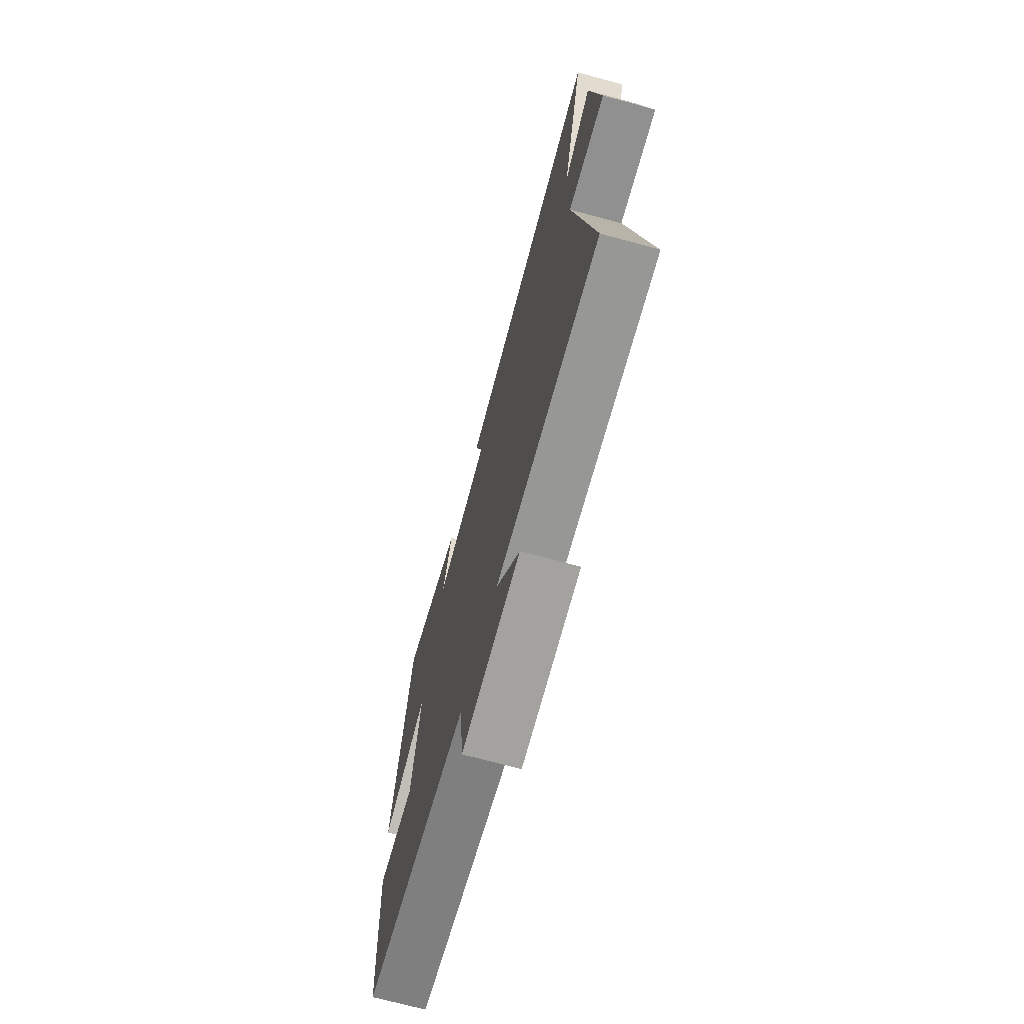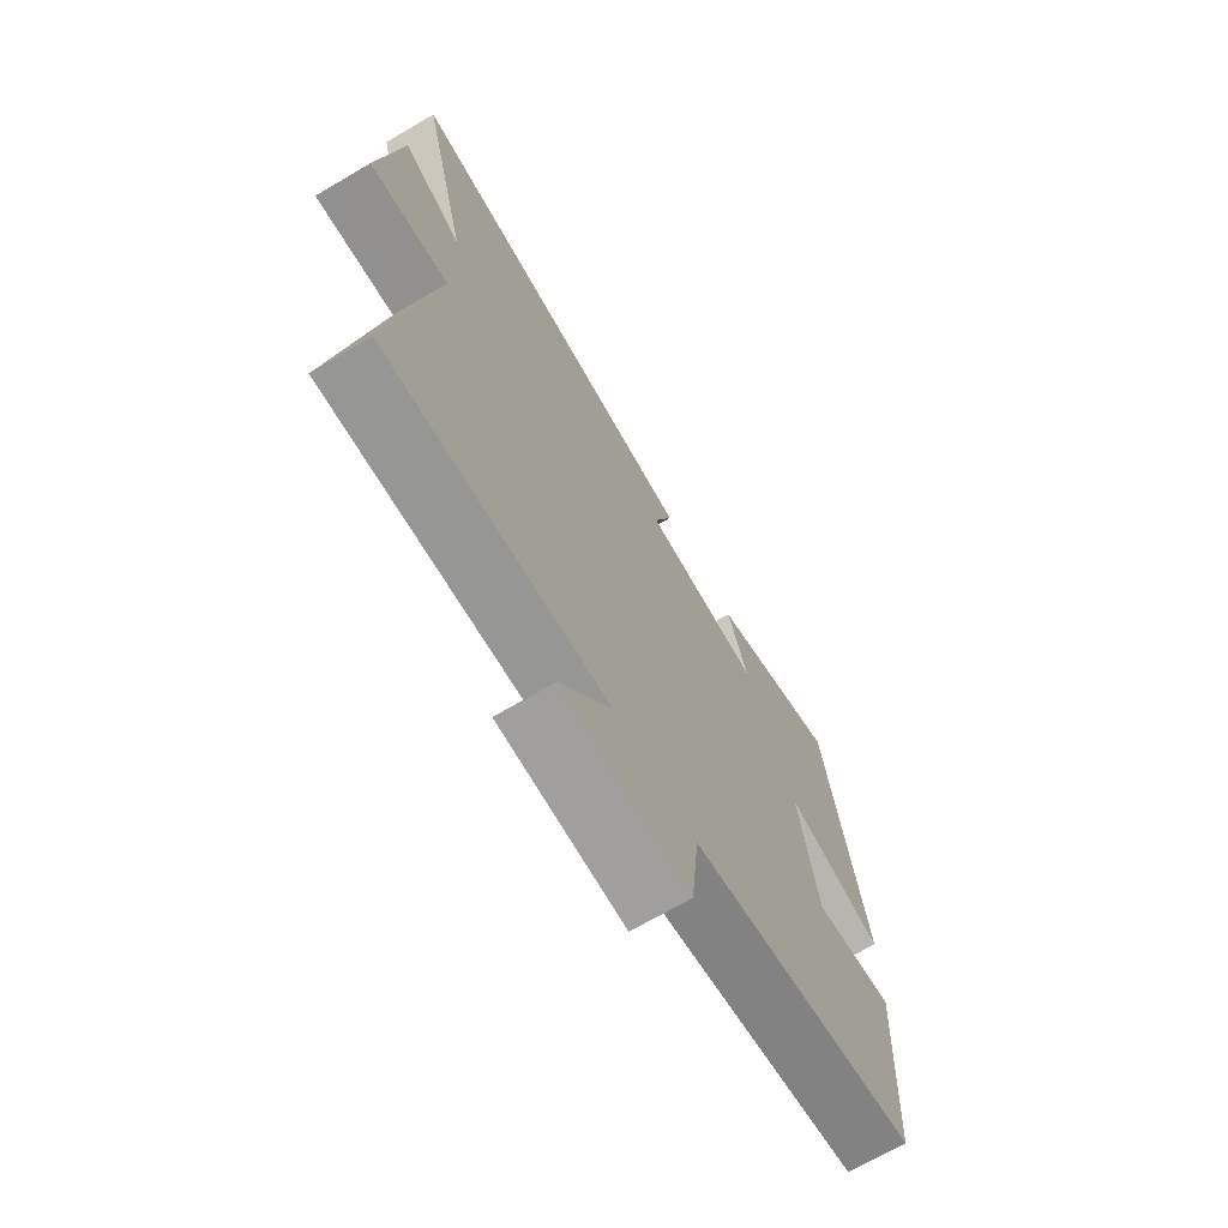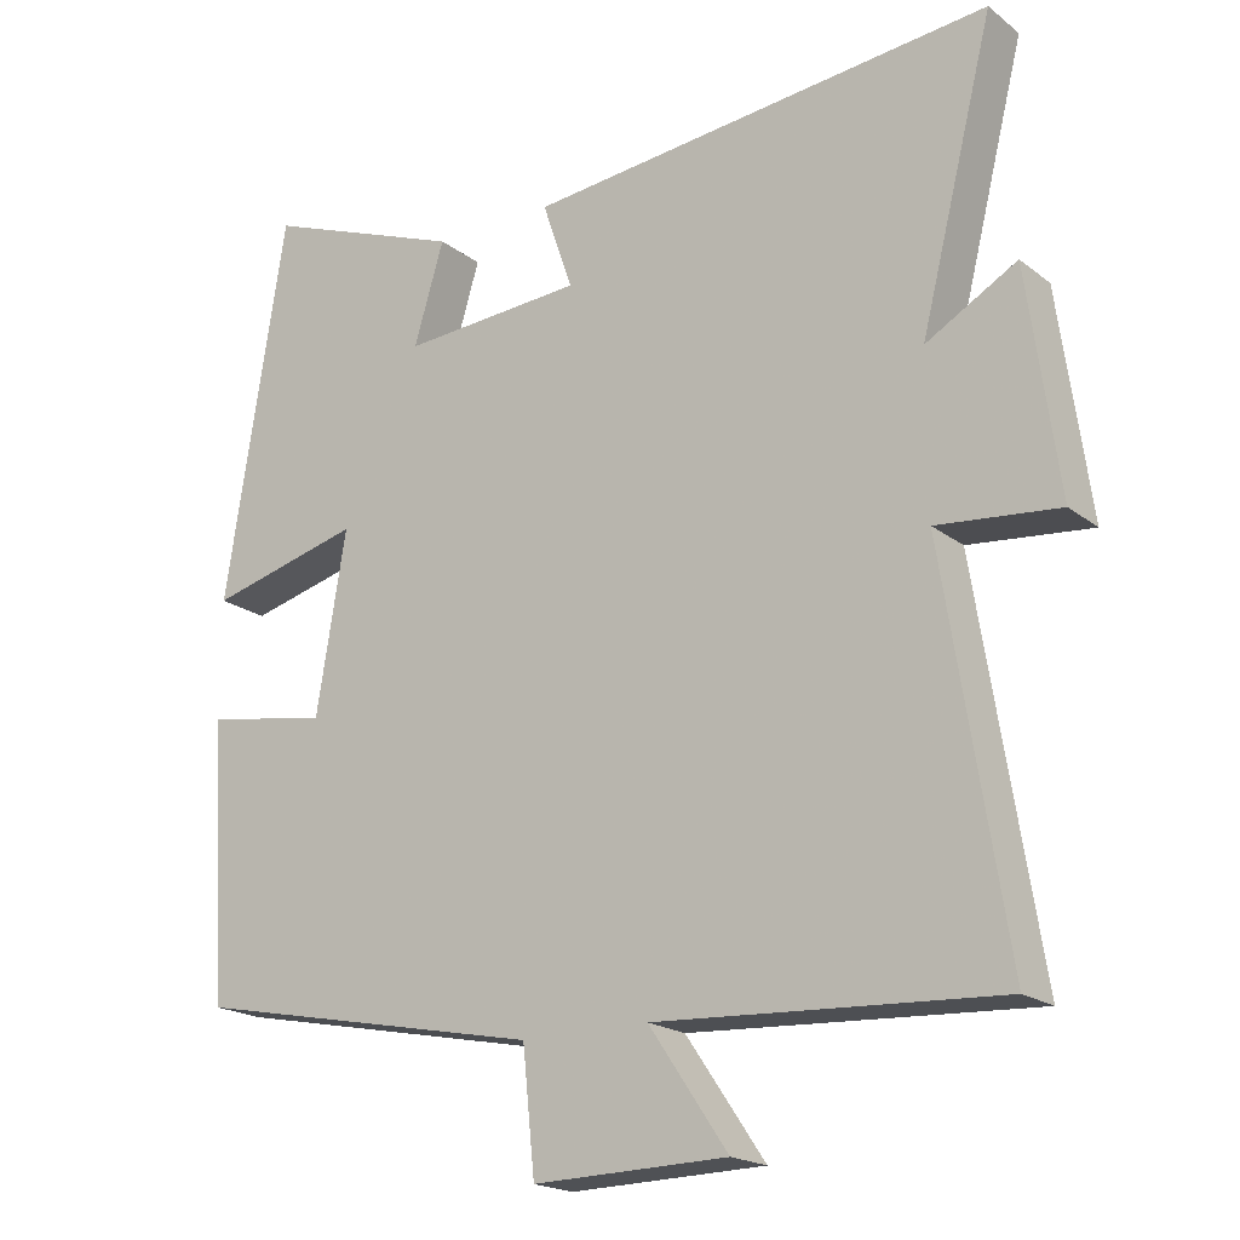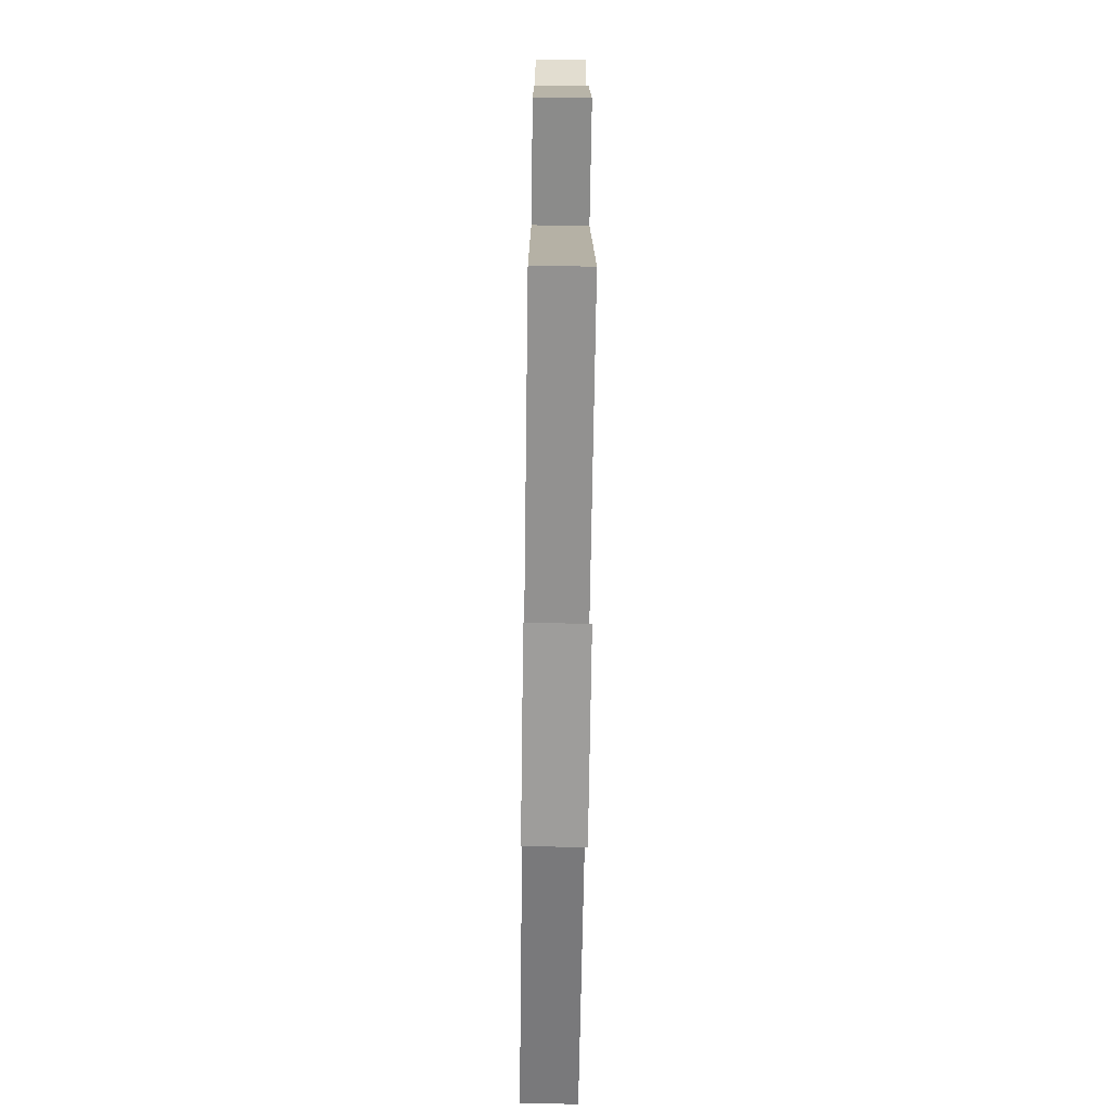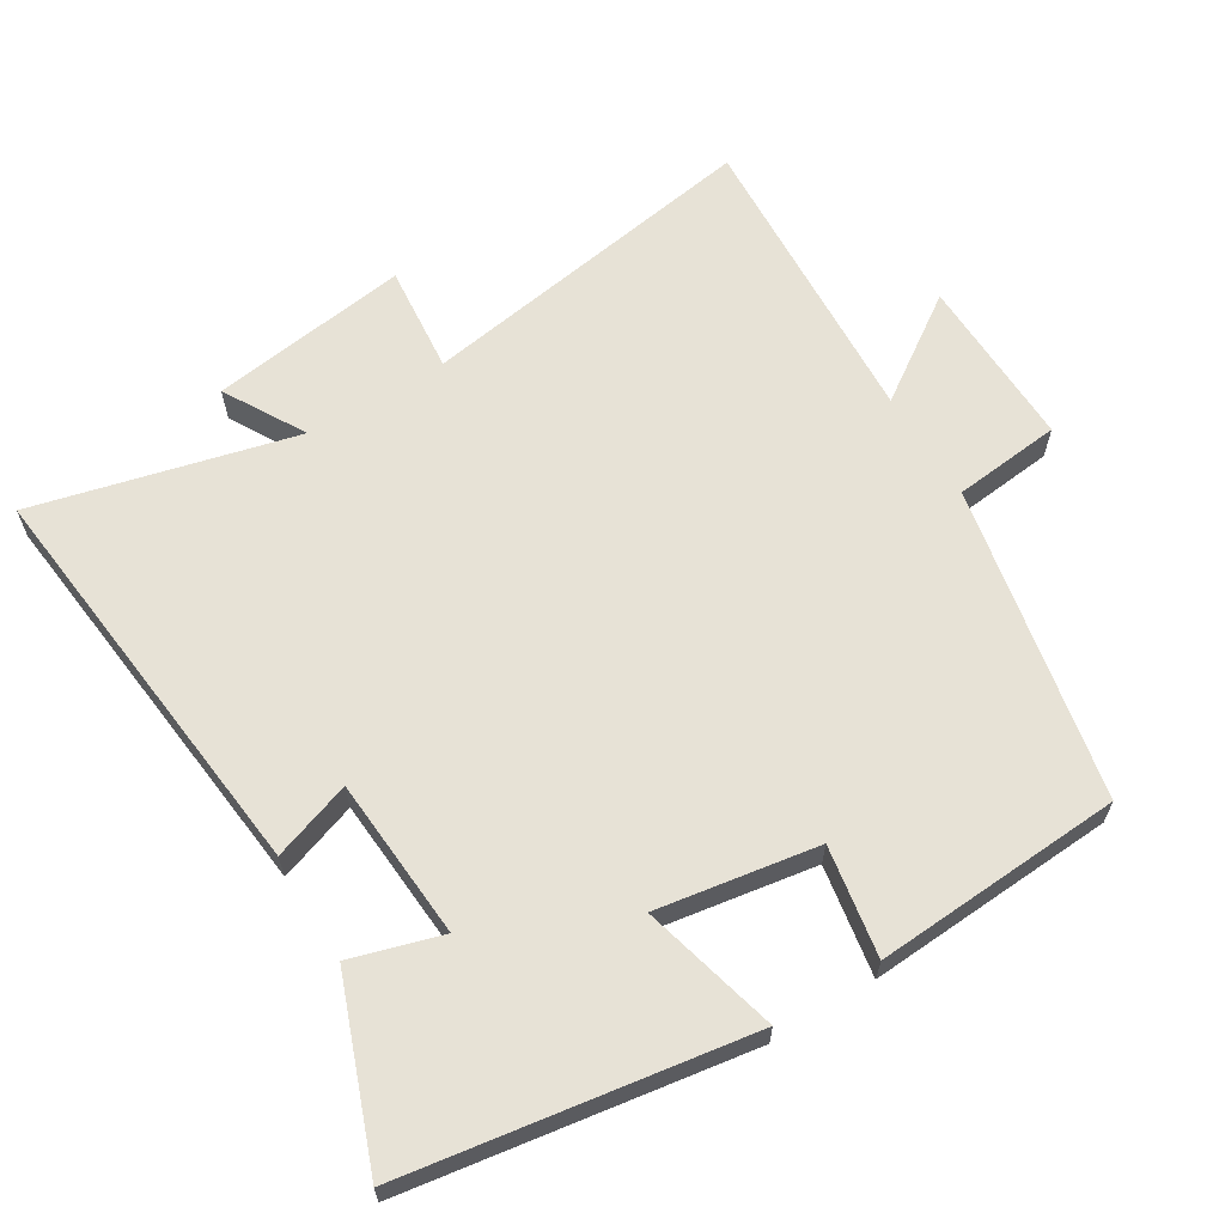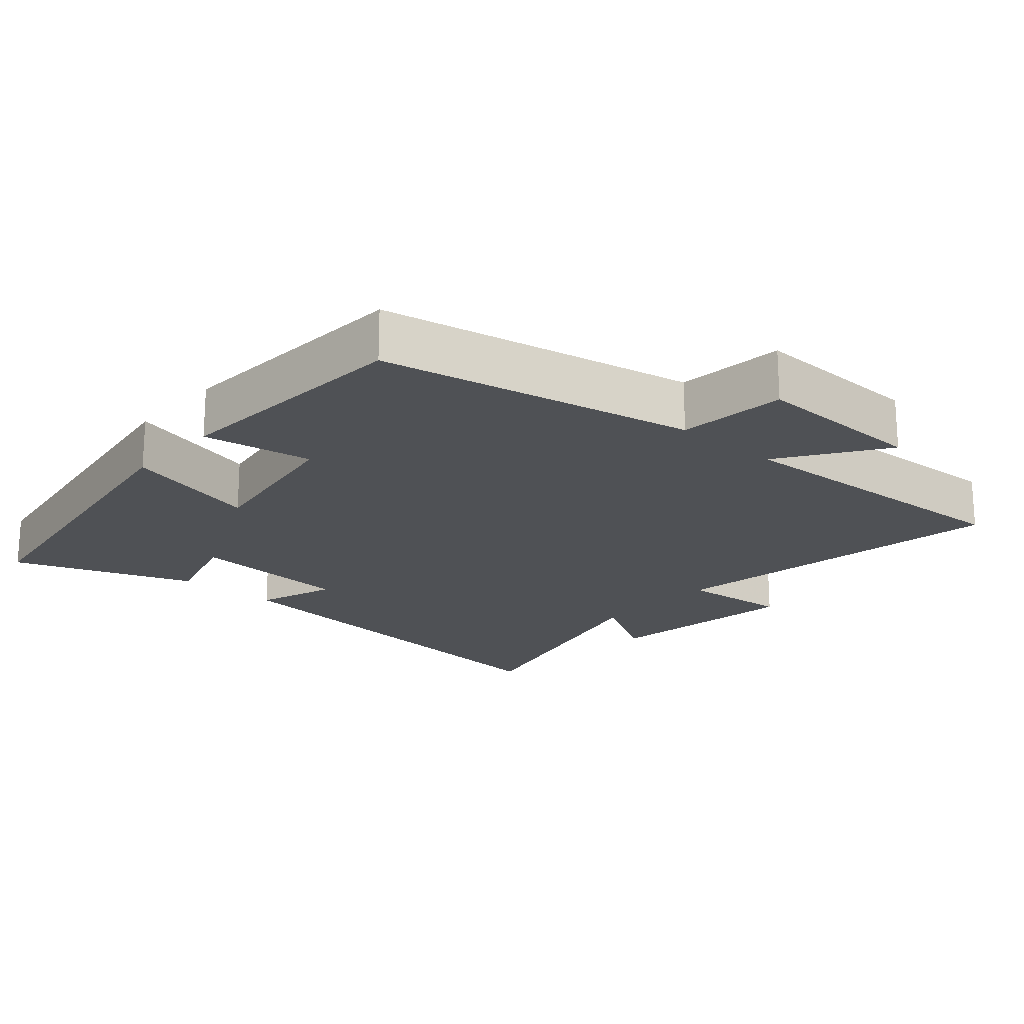
<metadata>
{"format":"obj","ext":"obj","renderer":"f3d","projection":"perspective","resolution":1024,"background":"white","views":[{"elev":-71.2,"azim":-105.1,"up":"+Z"},{"elev":-70.2,"azim":-59.7,"up":"+Z"},{"elev":-19.3,"azim":-144.5,"up":"+Z"},{"elev":-69.2,"azim":-90.8,"up":"+Z"},{"elev":63.3,"azim":58.5,"up":"+Y"},{"elev":-19.9,"azim":138.6,"up":"+Y"}]}
</metadata>
<code>
v 0.479 0.07 -0.409
v 0.025 0.07 -0.5
v 0.009 0.07 -0.656
v -0.241 0.07 -0.65
v -0.139 0.07 -0.5
v -0.58 0.07 -0.524
v -0.5 0.07 -0.021
v -0.657 0.07 -0.036
v -0.617 0.07 0.252
v -0.5 0.07 0.185
v -0.595 0.07 0.563
v 0.007 0.07 0.5
v -0.032 0.07 0.386
v 0.202 0.07 0.37
v 0.163 0.07 0.5
v 0.422 0.07 0.598
v 0.5 0.07 0.104
v 0.303 0.07 0.155
v 0.341 0.07 -0.077
v 0.5 0.07 -0.05
v 0.479 0 -0.409
v 0.025 0 -0.5
v 0.009 0 -0.656
v -0.241 0 -0.65
v -0.139 0 -0.5
v -0.58 0 -0.524
v -0.5 0 -0.021
v -0.657 0 -0.036
v -0.617 0 0.252
v -0.5 0 0.185
v -0.595 0 0.563
v 0.007 0 0.5
v -0.032 0 0.386
v 0.202 0 0.37
v 0.163 0 0.5
v 0.422 0 0.598
v 0.5 0 0.104
v 0.303 0 0.155
v 0.341 0 -0.077
v 0.5 0 -0.05
f 19 20 1 2
f 18 19 2
f 15 16 17 18
f 14 15 18
f 13 14 18 2
f 10 11 12 13
f 10 13 2 3
f 7 8 9 10
f 7 10 3
f 5 6 7
f 5 7 3
f 3 4 5
f 22 21 40 39
f 22 39 38
f 38 37 36 35
f 38 35 34
f 22 38 34 33
f 33 32 31 30
f 23 22 33 30
f 30 29 28 27
f 23 30 27
f 27 26 25
f 23 27 25
f 25 24 23
f 1 21 22 2
f 2 22 23 3
f 3 23 24 4
f 4 24 25 5
f 5 25 26 6
f 6 26 27 7
f 7 27 28 8
f 8 28 29 9
f 9 29 30 10
f 10 30 31 11
f 11 31 32 12
f 12 32 33 13
f 13 33 34 14
f 14 34 35 15
f 15 35 36 16
f 16 36 37 17
f 17 37 38 18
f 18 38 39 19
f 19 39 40 20
f 20 40 21 1

</code>
